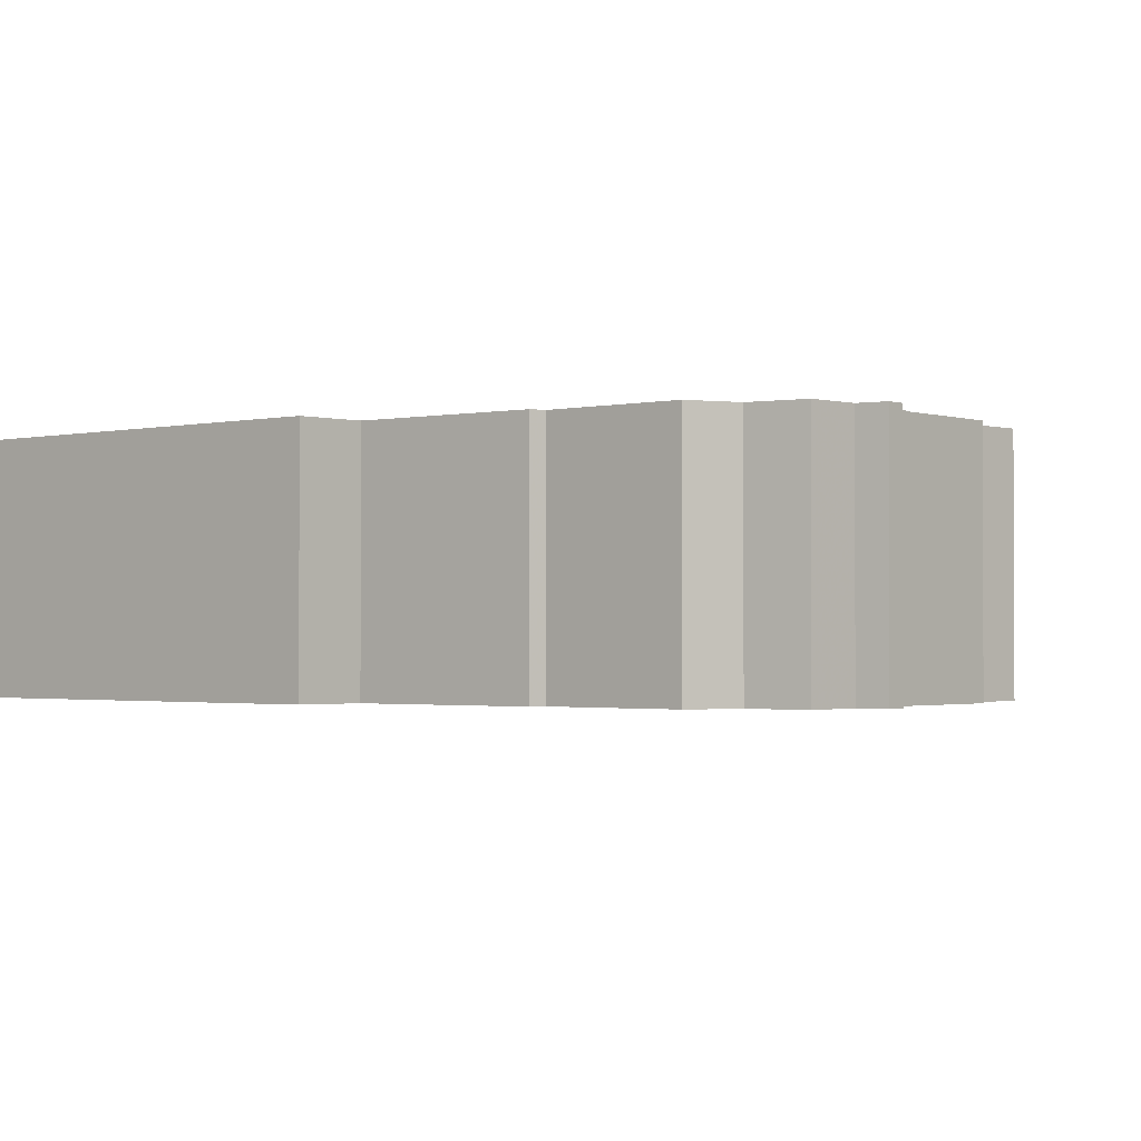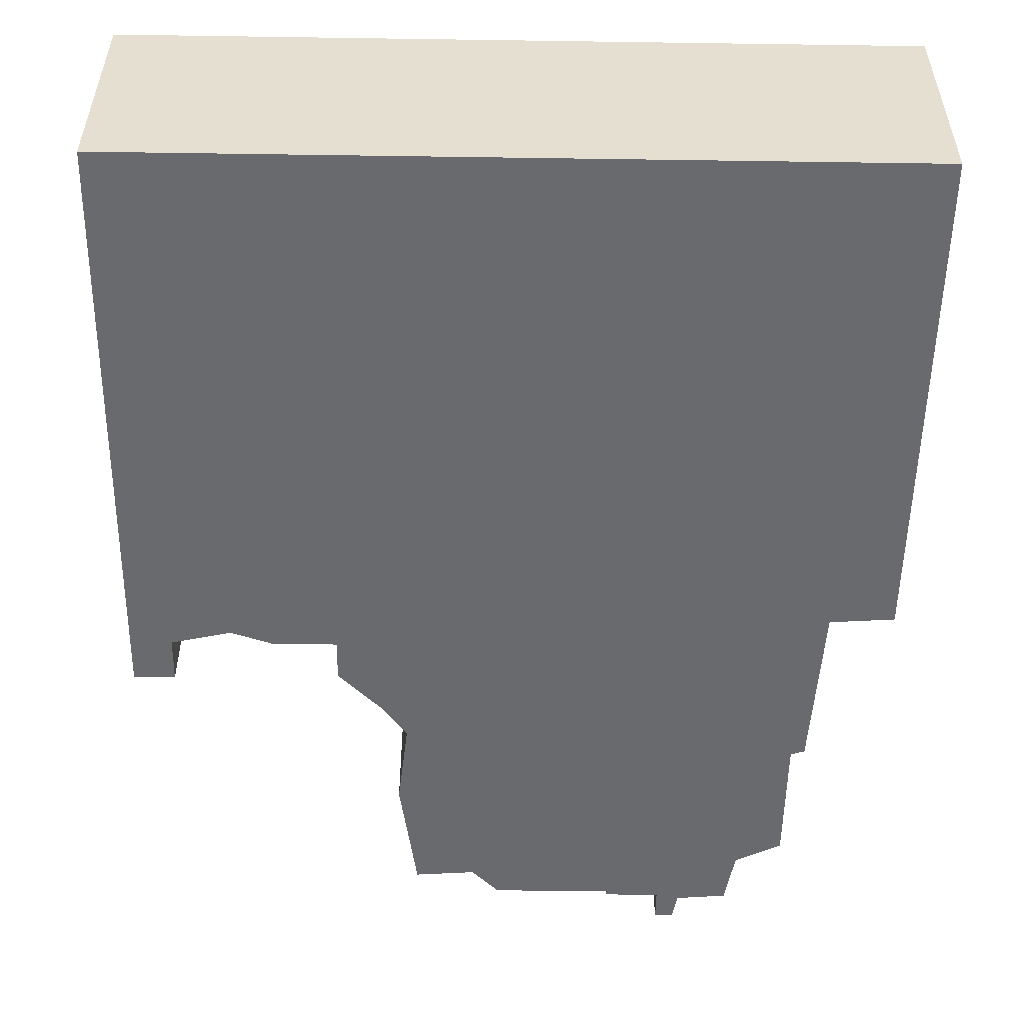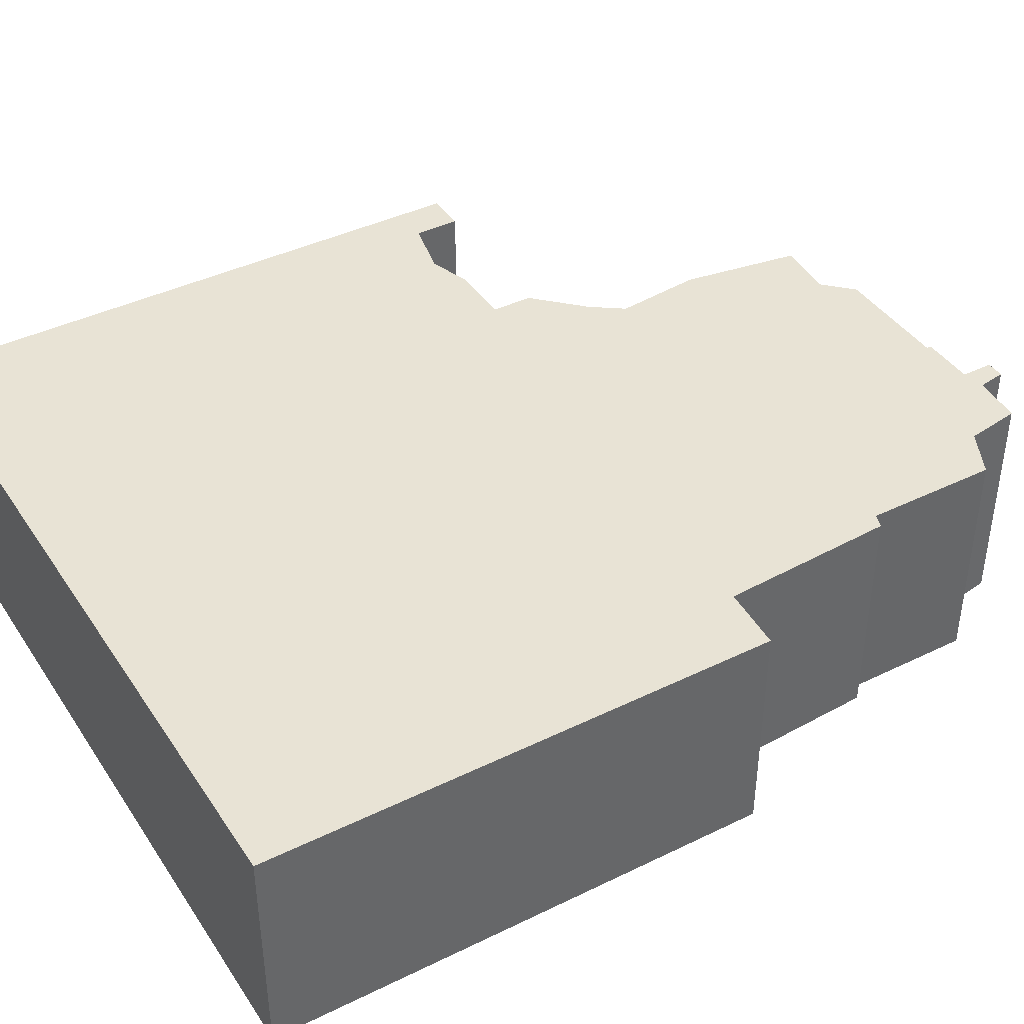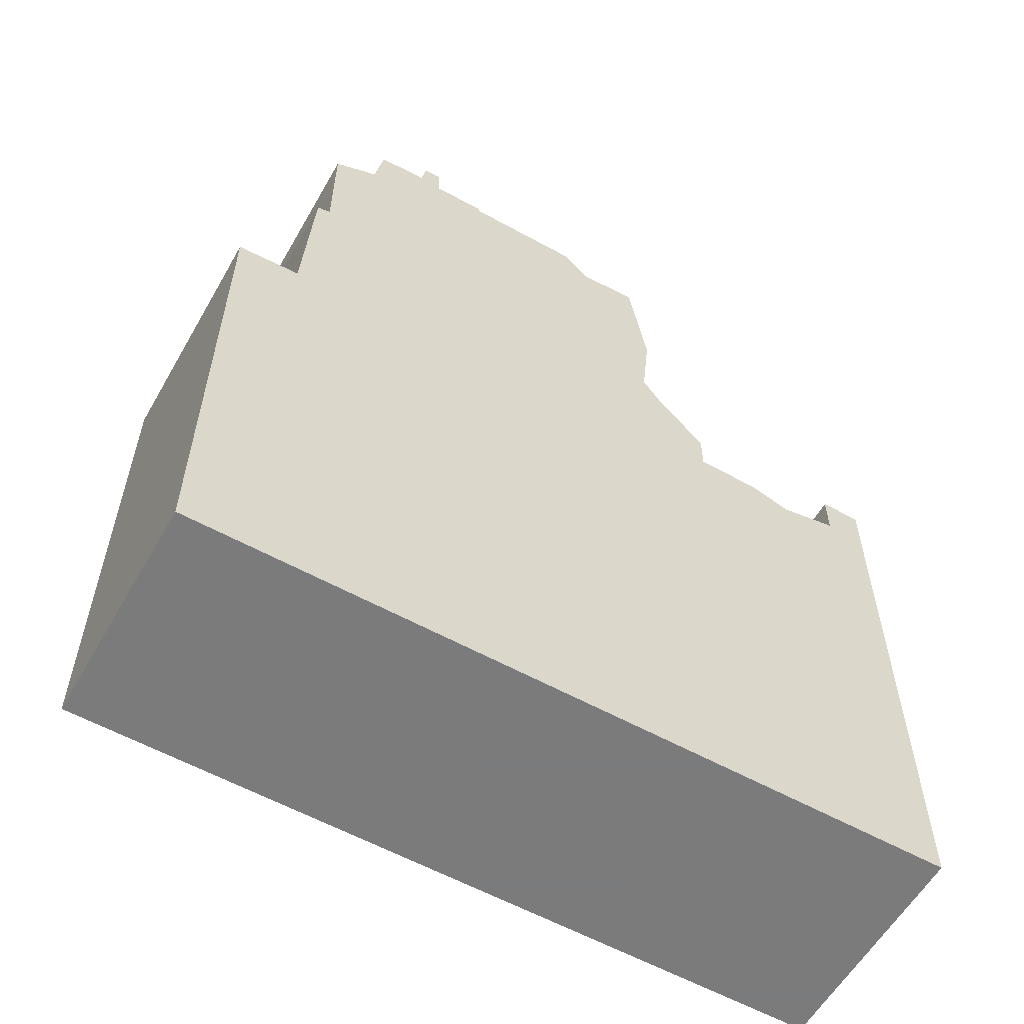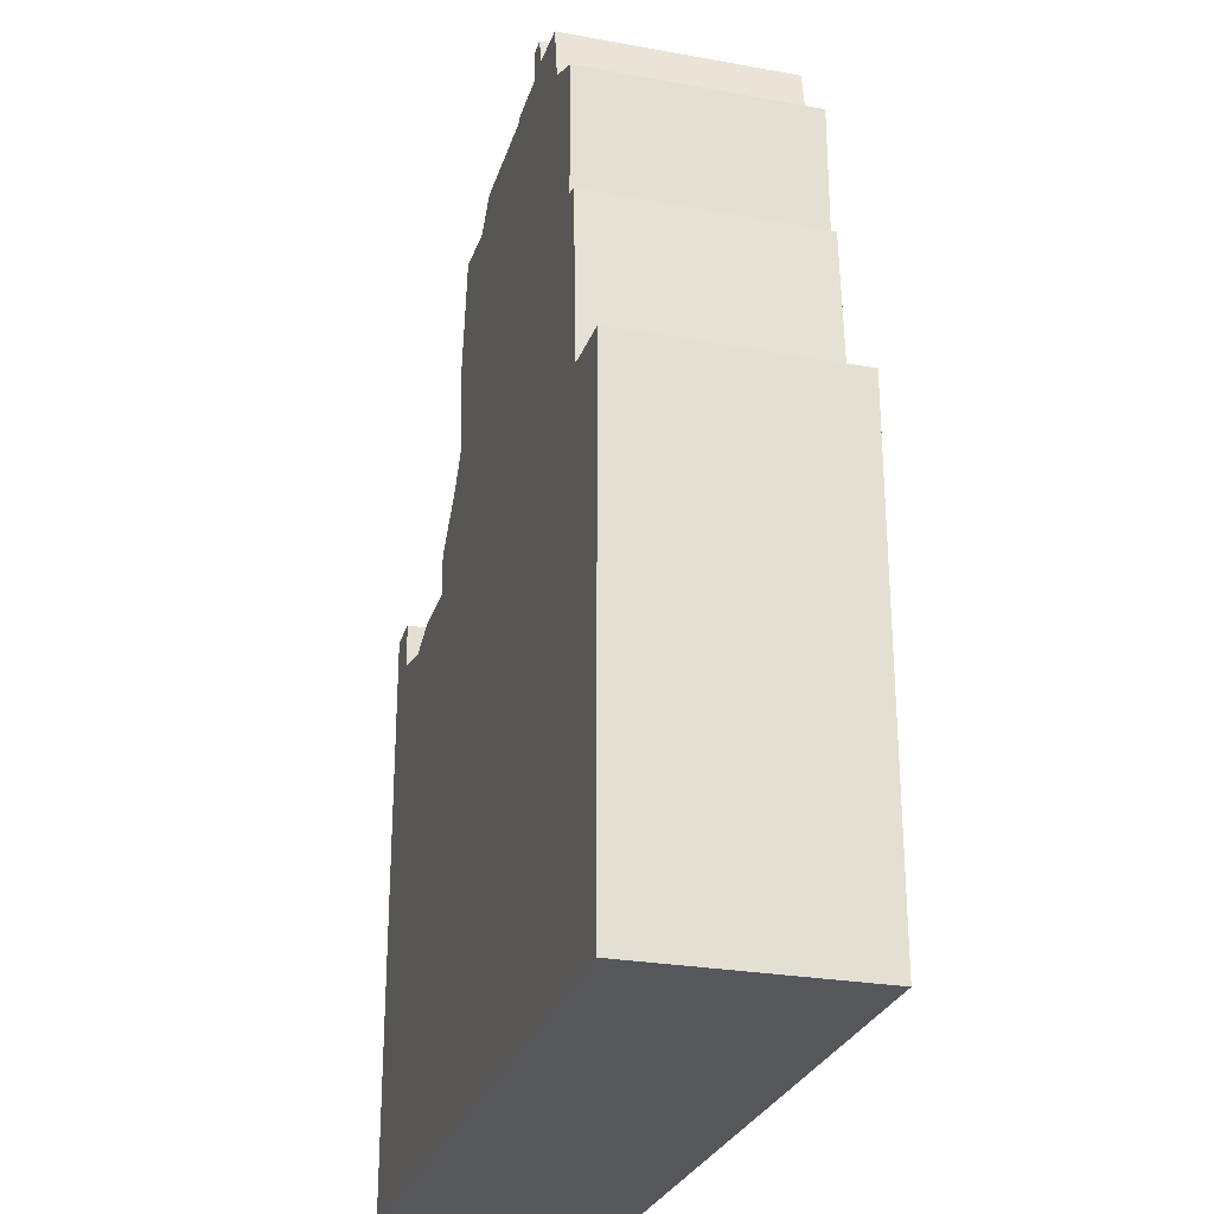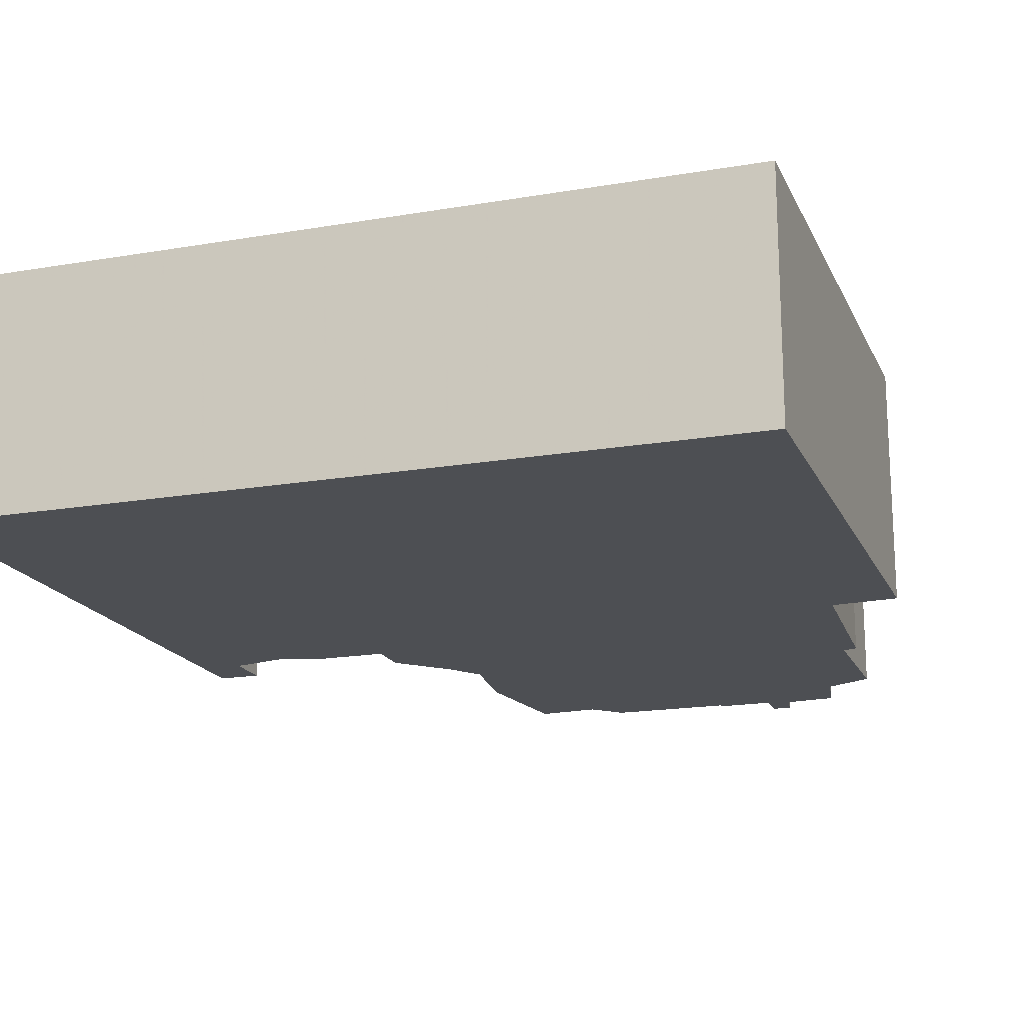
<metadata>
{"format":"obj","ext":"obj","renderer":"f3d","projection":"perspective","resolution":1024,"background":"white","views":[{"elev":-1.5,"azim":130.4,"up":"+Z"},{"elev":-53.0,"azim":-0.9,"up":"+Z"},{"elev":41.0,"azim":59.3,"up":"+Z"},{"elev":-58.4,"azim":150.3,"up":"+Y"},{"elev":-26.8,"azim":74.3,"up":"+Y"},{"elev":-17.9,"azim":18.6,"up":"+Z"}]}
</metadata>
<code>
g sbg_arkcity_sf_building21
v 0.37 1.97 0
v 0.25 1.97 0
v 0.25 1.96 0
v -0.01 1.96 0
v -0.07 1.9 0
v -0.2 1.91 0
v -0.24 1.65 0
v -0.22 1.46 0
v -0.27 1.39 0
v -0.37 1.29 0
v -0.37 1.2 0
v -0.51 1.2 0
v -0.6 1.17 0
v -0.73 1.2 0
v -0.73 1.3 0
v -0.82 1.3 0
v -0.82 0 0
v 0.84 0 0
v 0.84 1.11 0
v 0.7 1.12 0
v 0.68 1.5 0
v 0.65 1.51 0
v 0.65 1.8 0
v 0.55 1.85 0
v 0.53 1.97 0
v 0.42 1.98 0
v 0.41 2.04 0
v 0.37 2.04 0
v 0.37 1.97 0.5
v 0.25 1.97 0.5
v 0.25 1.96 0.5
v -0.01 1.96 0.5
v -0.07 1.9 0.5
v -0.2 1.91 0.5
v -0.24 1.65 0.5
v -0.22 1.46 0.5
v -0.27 1.39 0.5
v -0.37 1.29 0.5
v -0.37 1.2 0.5
v -0.51 1.2 0.5
v -0.6 1.17 0.5
v -0.73 1.2 0.5
v -0.73 1.3 0.5
v -0.82 1.3 0.5
v -0.82 0 0.5
v 0.84 0 0.5
v 0.84 1.11 0.5
v 0.7 1.12 0.5
v 0.68 1.5 0.5
v 0.65 1.51 0.5
v 0.65 1.8 0.5
v 0.55 1.85 0.5
v 0.53 1.97 0.5
v 0.42 1.98 0.5
v 0.41 2.04 0.5
v 0.37 2.04 0.5
g sbg_arkcity_sf_building21_0
f 28 27 26
f 26 25 24
f 24 23 22
f 26 24 1
f 28 26 1
f 22 21 20
f 1 24 3
f 20 19 18
f 2 1 3
f 17 16 14
f 16 15 14
f 17 14 13
f 17 13 11
f 13 12 11
f 18 17 11
f 11 10 9
f 11 9 20
f 9 8 20
f 22 20 8
f 7 5 8
f 6 5 7
f 3 22 8
f 5 3 8
f 4 3 5
f 24 22 3
f 18 11 20
f 27 54 26
f 54 27 55
f 28 55 27
f 55 28 56
f 25 52 24
f 52 25 53
f 26 53 25
f 53 26 54
f 23 50 22
f 50 23 51
f 24 51 23
f 51 24 52
f 1 56 28
f 56 1 29
f 21 48 20
f 48 21 49
f 22 49 21
f 49 22 50
f 19 46 18
f 46 19 47
f 20 47 19
f 47 20 48
f 2 29 1
f 29 2 30
f 3 30 2
f 30 3 31
f 17 44 16
f 44 17 45
f 15 42 14
f 42 15 43
f 16 43 15
f 43 16 44
f 14 41 13
f 41 14 42
f 12 39 11
f 39 12 40
f 13 40 12
f 40 13 41
f 18 45 17
f 45 18 46
f 10 37 9
f 37 10 38
f 11 38 10
f 38 11 39
f 9 36 8
f 36 9 37
f 8 35 7
f 35 8 36
f 6 33 5
f 33 6 34
f 7 34 6
f 34 7 35
f 4 31 3
f 31 4 32
f 5 32 4
f 32 5 33
f 54 55 56
f 52 53 54
f 50 51 52
f 29 52 54
f 29 54 56
f 48 49 50
f 31 52 29
f 46 47 48
f 31 29 30
f 42 44 45
f 42 43 44
f 41 42 45
f 39 41 45
f 39 40 41
f 39 45 46
f 37 38 39
f 48 37 39
f 48 36 37
f 36 48 50
f 36 33 35
f 35 33 34
f 36 50 31
f 36 31 33
f 33 31 32
f 31 50 52
f 48 39 46

</code>
